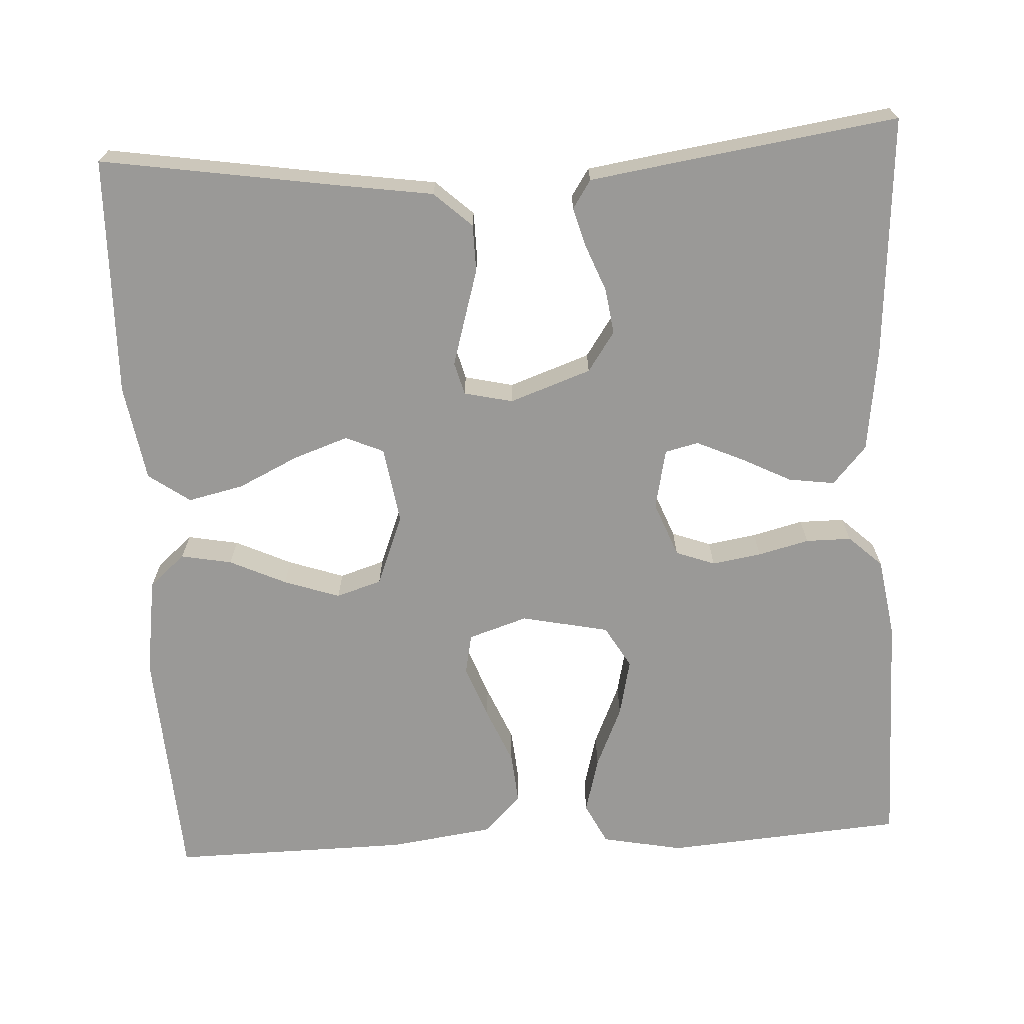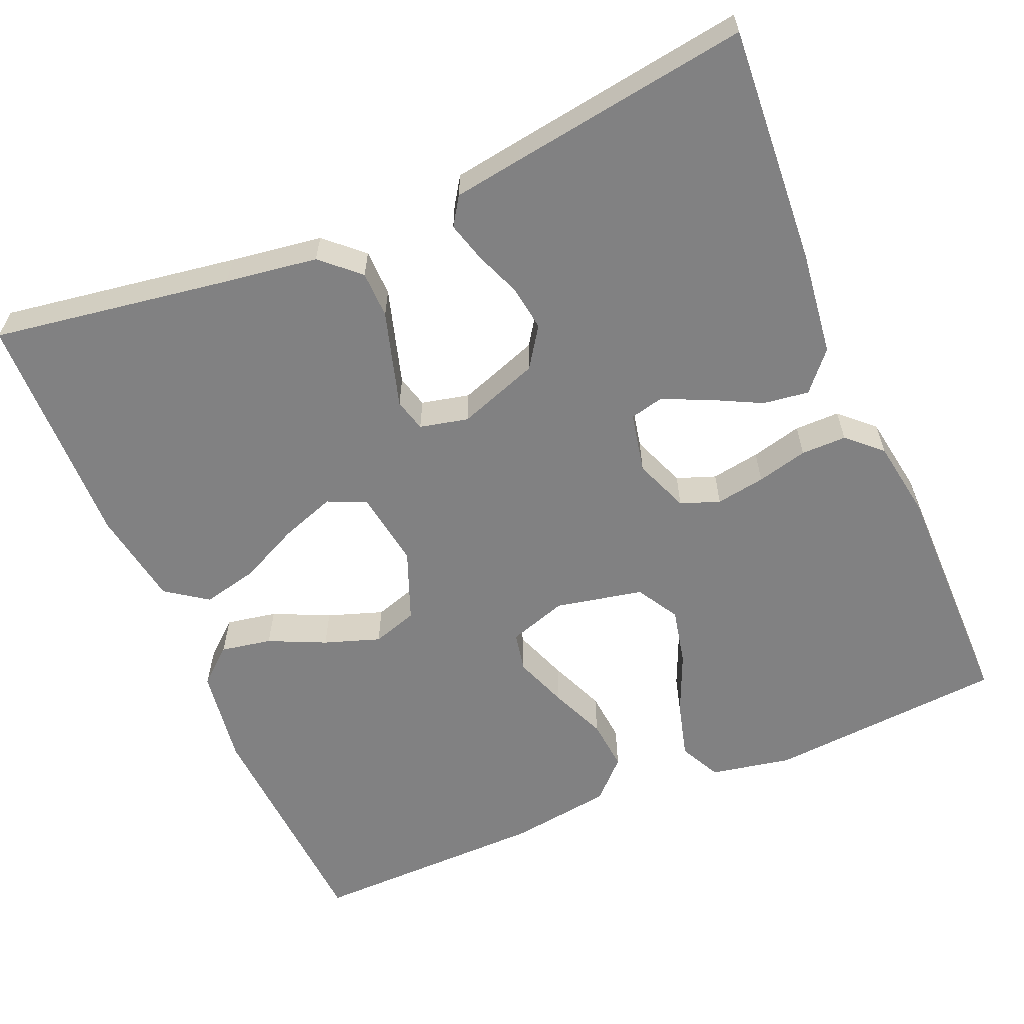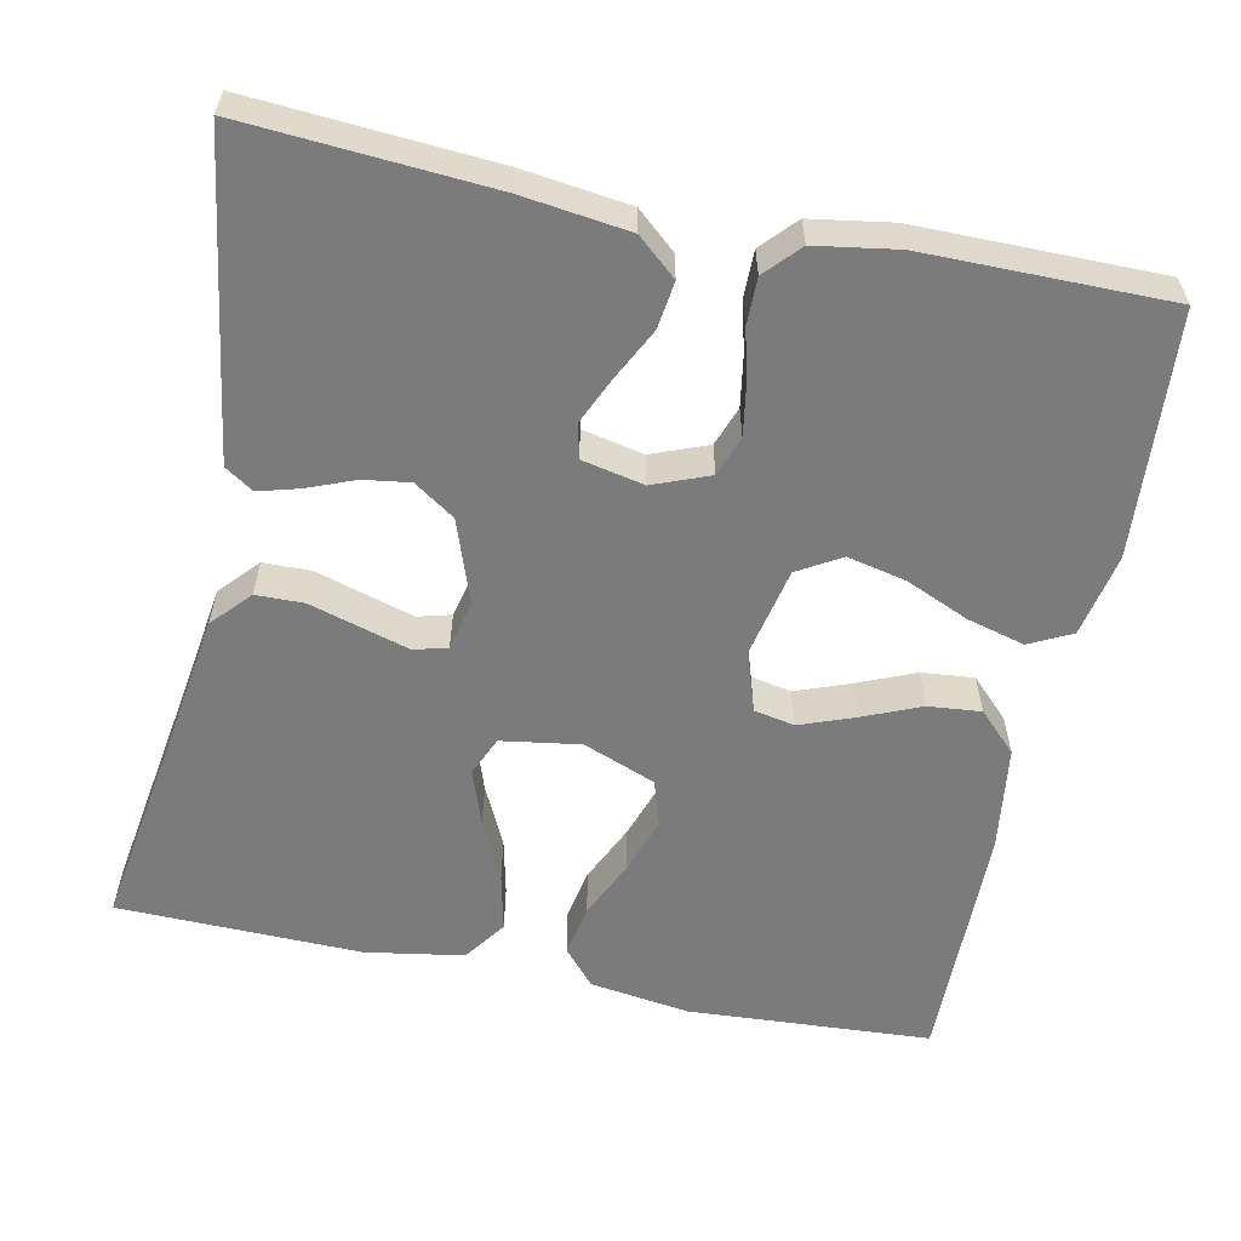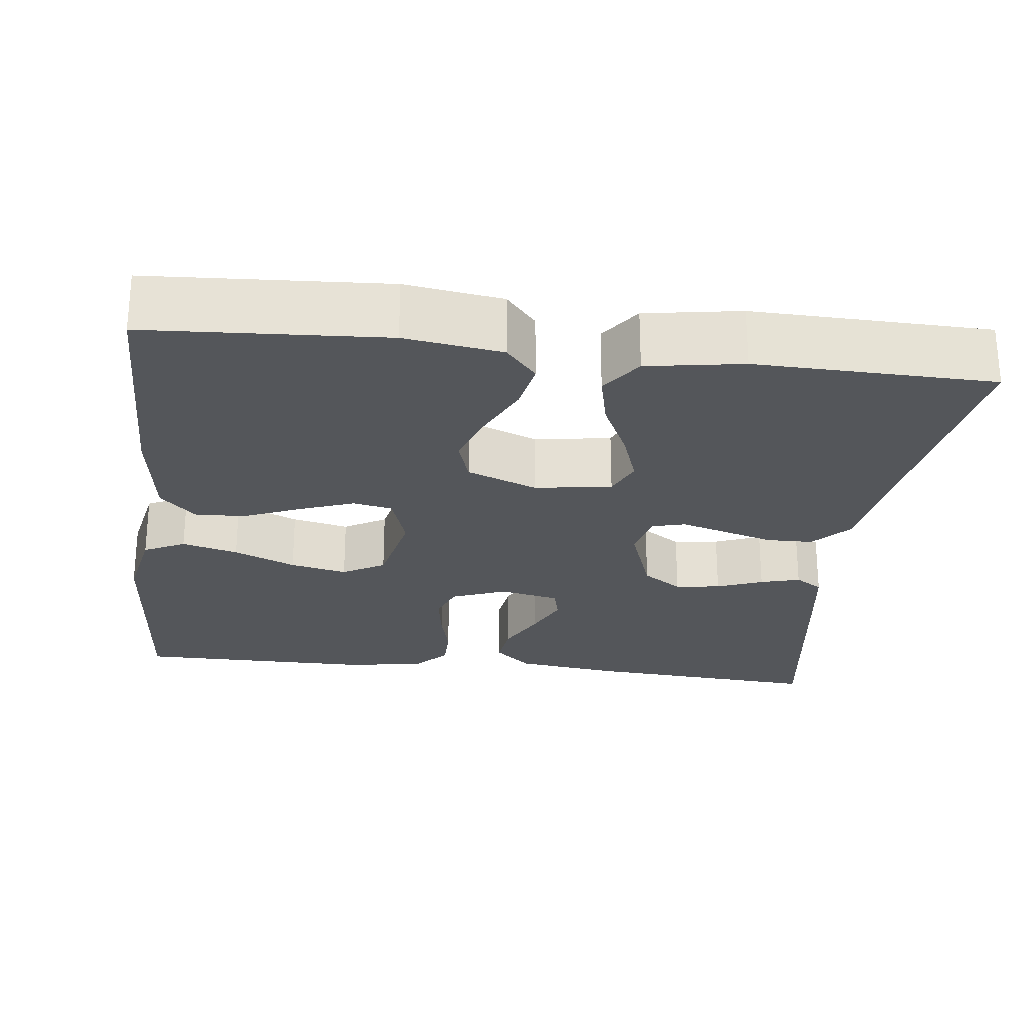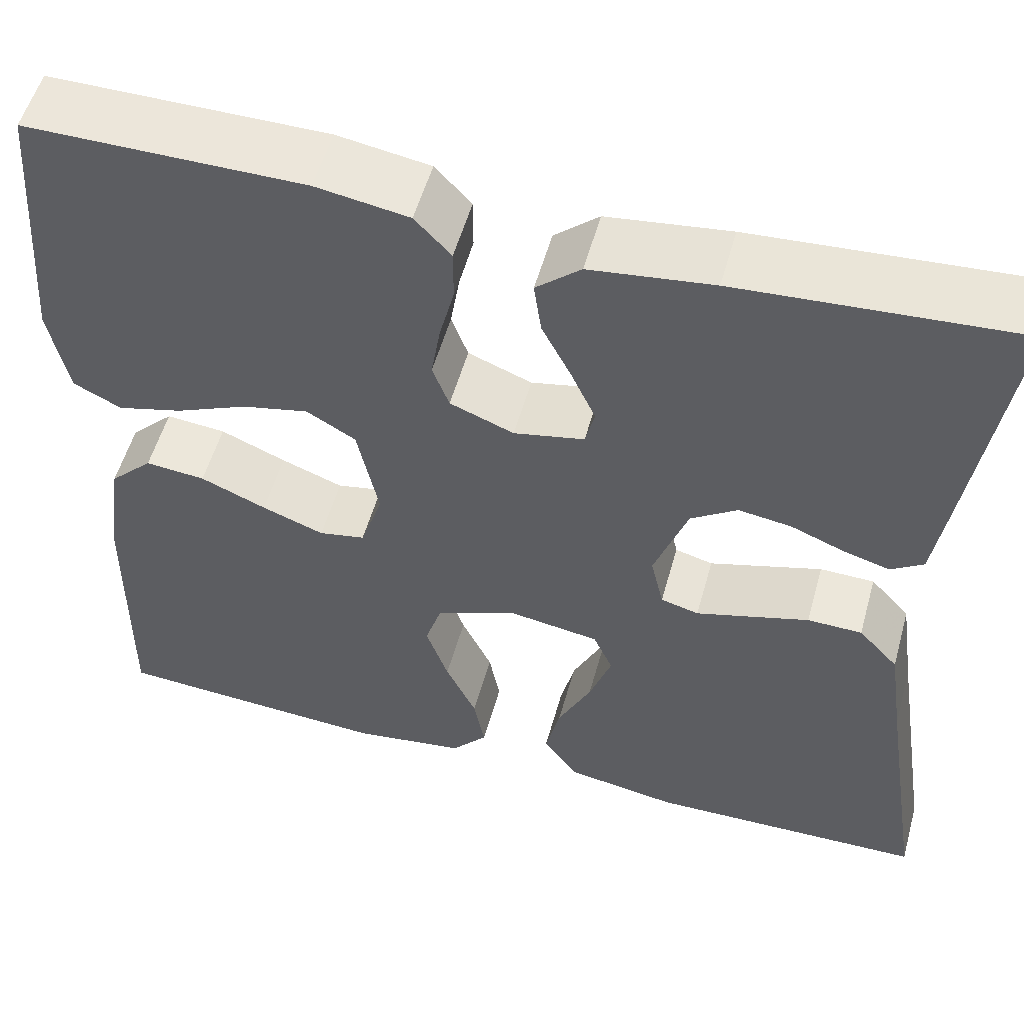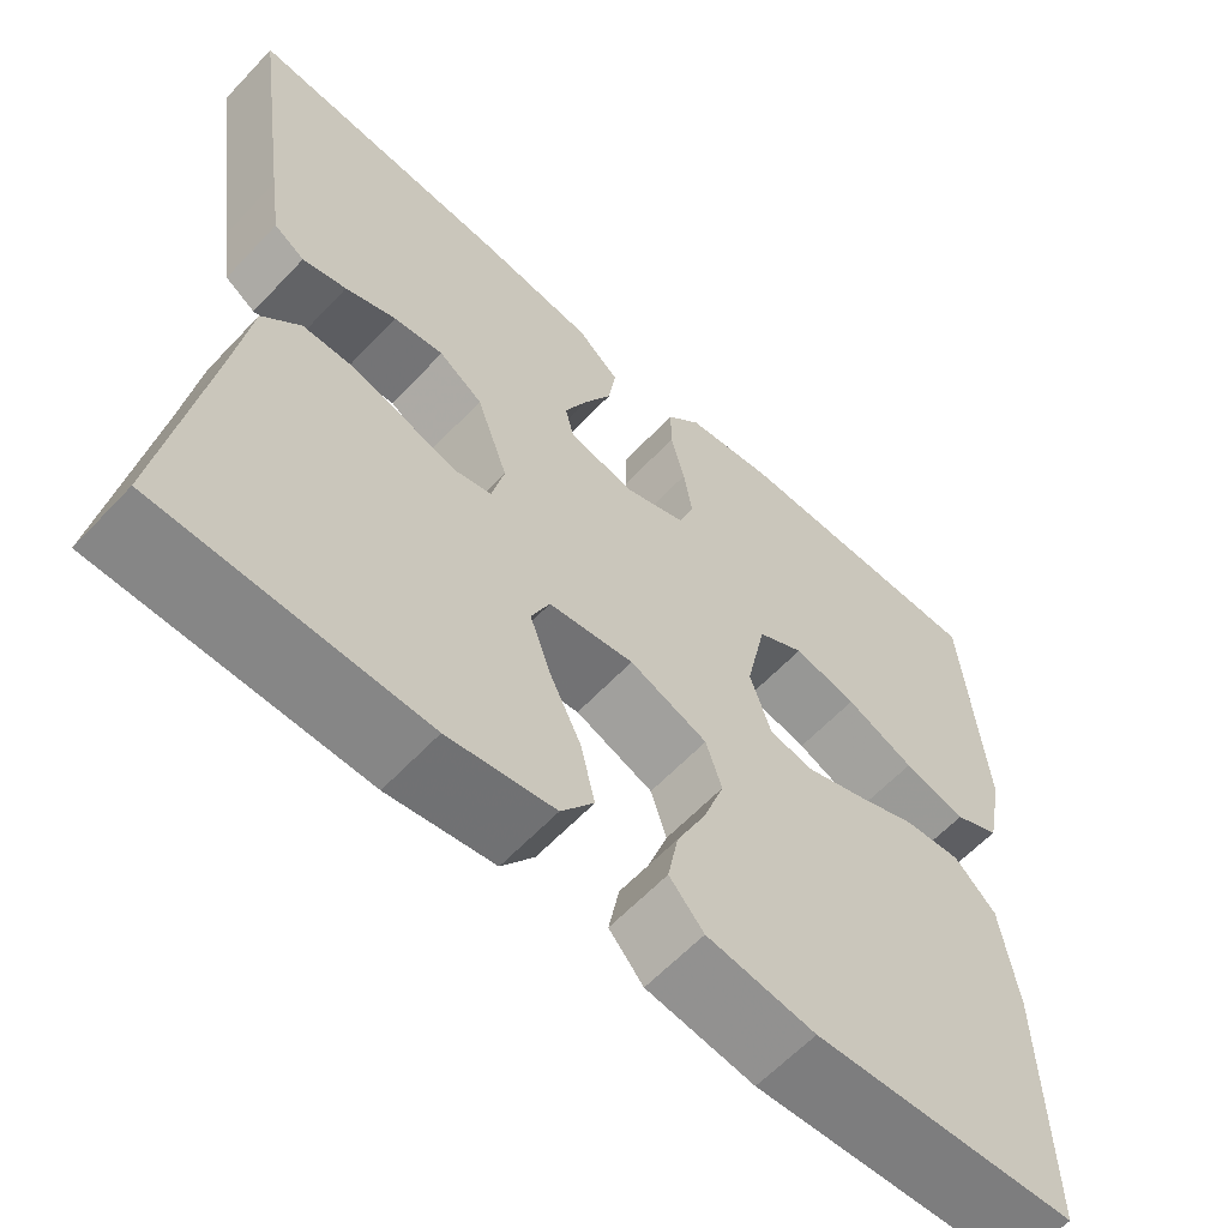
<metadata>
{"format":"obj","ext":"obj","renderer":"f3d","projection":"perspective","resolution":1024,"background":"white","views":[{"elev":-68.9,"azim":-86.9,"up":"+Y"},{"elev":-60.4,"azim":-66.9,"up":"+Y"},{"elev":-58.4,"azim":-11.7,"up":"+Y"},{"elev":-25.3,"azim":173.1,"up":"+Y"},{"elev":54.3,"azim":-164.5,"up":"+Z"},{"elev":-61.3,"azim":-43.1,"up":"+Z"}]}
</metadata>
<code>
v -0.5 0.07 -0.5
v -0.453 0.07 -0.2
v -0.436 0.07 -0.084
v -0.393 0.07 -0.037
v -0.334 0.07 -0.036
v -0.27 0.07 -0.055
v -0.212 0.07 -0.072
v -0.171 0.07 -0.061
v -0.157 0.07 0
v -0.193 0.07 0.102
v -0.243 0.07 0.136
v -0.3 0.07 0.128
v -0.358 0.07 0.105
v -0.408 0.07 0.091
v -0.443 0.07 0.114
v -0.456 0.07 0.2
v -0.5 0.07 0.5
v -0.2 0.07 0.479
v -0.068 0.07 0.462
v -0.02 0.07 0.42
v -0.028 0.07 0.362
v -0.06 0.07 0.299
v -0.086 0.07 0.241
v -0.076 0.07 0.199
v 0 0.07 0.183
v 0.069 0.07 0.21
v 0.087 0.07 0.259
v 0.077 0.07 0.321
v 0.061 0.07 0.385
v 0.061 0.07 0.442
v 0.1 0.07 0.484
v 0.2 0.07 0.5
v 0.5 0.07 0.5
v 0.523 0.07 0.2
v 0.503 0.07 0.098
v 0.451 0.07 0.072
v 0.38 0.07 0.091
v 0.302 0.07 0.125
v 0.23 0.07 0.141
v 0.177 0.07 0.11
v 0.154 0.07 0
v 0.178 0.07 -0.074
v 0.228 0.07 -0.084
v 0.295 0.07 -0.059
v 0.366 0.07 -0.029
v 0.431 0.07 -0.023
v 0.478 0.07 -0.07
v 0.496 0.07 -0.2
v 0.5 0.07 -0.5
v 0.2 0.07 -0.518
v 0.077 0.07 -0.5
v 0.038 0.07 -0.455
v 0.05 0.07 -0.391
v 0.083 0.07 -0.32
v 0.107 0.07 -0.25
v 0.089 0.07 -0.193
v 0 0.07 -0.158
v -0.097 0.07 -0.173
v -0.118 0.07 -0.221
v -0.094 0.07 -0.29
v -0.058 0.07 -0.365
v -0.042 0.07 -0.435
v -0.079 0.07 -0.487
v -0.2 0.07 -0.507
v -0.5 0 -0.5
v -0.453 0 -0.2
v -0.436 0 -0.084
v -0.393 0 -0.037
v -0.334 0 -0.036
v -0.27 0 -0.055
v -0.212 0 -0.072
v -0.171 0 -0.061
v -0.157 0 0
v -0.193 0 0.102
v -0.243 0 0.136
v -0.3 0 0.128
v -0.358 0 0.105
v -0.408 0 0.091
v -0.443 0 0.114
v -0.456 0 0.2
v -0.5 0 0.5
v -0.2 0 0.479
v -0.068 0 0.462
v -0.02 0 0.42
v -0.028 0 0.362
v -0.06 0 0.299
v -0.086 0 0.241
v -0.076 0 0.199
v 0 0 0.183
v 0.069 0 0.21
v 0.087 0 0.259
v 0.077 0 0.321
v 0.061 0 0.385
v 0.061 0 0.442
v 0.1 0 0.484
v 0.2 0 0.5
v 0.5 0 0.5
v 0.523 0 0.2
v 0.503 0 0.098
v 0.451 0 0.072
v 0.38 0 0.091
v 0.302 0 0.125
v 0.23 0 0.141
v 0.177 0 0.11
v 0.154 0 0
v 0.178 0 -0.074
v 0.228 0 -0.084
v 0.295 0 -0.059
v 0.366 0 -0.029
v 0.431 0 -0.023
v 0.478 0 -0.07
v 0.496 0 -0.2
v 0.5 0 -0.5
v 0.2 0 -0.518
v 0.077 0 -0.5
v 0.038 0 -0.455
v 0.05 0 -0.391
v 0.083 0 -0.32
v 0.107 0 -0.25
v 0.089 0 -0.193
v 0 0 -0.158
v -0.097 0 -0.173
v -0.118 0 -0.221
v -0.094 0 -0.29
v -0.058 0 -0.365
v -0.042 0 -0.435
v -0.079 0 -0.487
v -0.2 0 -0.507
f 64 1 2
f 63 64 2
f 62 63 2
f 61 62 2
f 60 61 2
f 4 5 6
f 3 4 6
f 2 3 6
f 60 2 6
f 59 60 6
f 58 59 6 7
f 57 58 7 8
f 56 57 8 9
f 52 53 54
f 51 52 54
f 50 51 54
f 49 50 54
f 48 49 54
f 47 48 54
f 46 47 54
f 45 46 54
f 44 45 54
f 43 44 54 55
f 42 43 55 56
f 36 37 38
f 35 36 38
f 34 35 38
f 33 34 38
f 32 33 38
f 31 32 38
f 30 31 38
f 29 30 38
f 28 29 38
f 27 28 38 39
f 26 27 39 40
f 20 21 22
f 19 20 22
f 18 19 22
f 17 18 22
f 16 17 22
f 15 16 22
f 14 15 22
f 13 14 22
f 12 13 22
f 11 12 22 23
f 10 11 23 24
f 10 24 25
f 9 10 25
f 56 9 25
f 42 56 25
f 41 42 25
f 25 26 40 41
f 66 65 128
f 66 128 127
f 66 127 126
f 66 126 125
f 66 125 124
f 70 69 68
f 70 68 67
f 70 67 66
f 70 66 124
f 70 124 123
f 71 70 123 122
f 72 71 122 121
f 73 72 121 120
f 118 117 116
f 118 116 115
f 118 115 114
f 118 114 113
f 118 113 112
f 118 112 111
f 118 111 110
f 118 110 109
f 118 109 108
f 119 118 108 107
f 120 119 107 106
f 102 101 100
f 102 100 99
f 102 99 98
f 102 98 97
f 102 97 96
f 102 96 95
f 102 95 94
f 102 94 93
f 102 93 92
f 103 102 92 91
f 104 103 91 90
f 86 85 84
f 86 84 83
f 86 83 82
f 86 82 81
f 86 81 80
f 86 80 79
f 86 79 78
f 86 78 77
f 86 77 76
f 87 86 76 75
f 88 87 75 74
f 89 88 74
f 89 74 73
f 89 73 120
f 89 120 106
f 89 106 105
f 105 104 90 89
f 1 65 66 2
f 2 66 67 3
f 3 67 68 4
f 4 68 69 5
f 5 69 70 6
f 6 70 71 7
f 7 71 72 8
f 8 72 73 9
f 9 73 74 10
f 10 74 75 11
f 11 75 76 12
f 12 76 77 13
f 13 77 78 14
f 14 78 79 15
f 15 79 80 16
f 16 80 81 17
f 17 81 82 18
f 18 82 83 19
f 19 83 84 20
f 20 84 85 21
f 21 85 86 22
f 22 86 87 23
f 23 87 88 24
f 24 88 89 25
f 25 89 90 26
f 26 90 91 27
f 27 91 92 28
f 28 92 93 29
f 29 93 94 30
f 30 94 95 31
f 31 95 96 32
f 32 96 97 33
f 33 97 98 34
f 34 98 99 35
f 35 99 100 36
f 36 100 101 37
f 37 101 102 38
f 38 102 103 39
f 39 103 104 40
f 40 104 105 41
f 41 105 106 42
f 42 106 107 43
f 43 107 108 44
f 44 108 109 45
f 45 109 110 46
f 46 110 111 47
f 47 111 112 48
f 48 112 113 49
f 49 113 114 50
f 50 114 115 51
f 51 115 116 52
f 52 116 117 53
f 53 117 118 54
f 54 118 119 55
f 55 119 120 56
f 56 120 121 57
f 57 121 122 58
f 58 122 123 59
f 59 123 124 60
f 60 124 125 61
f 61 125 126 62
f 62 126 127 63
f 63 127 128 64
f 64 128 65 1

</code>
